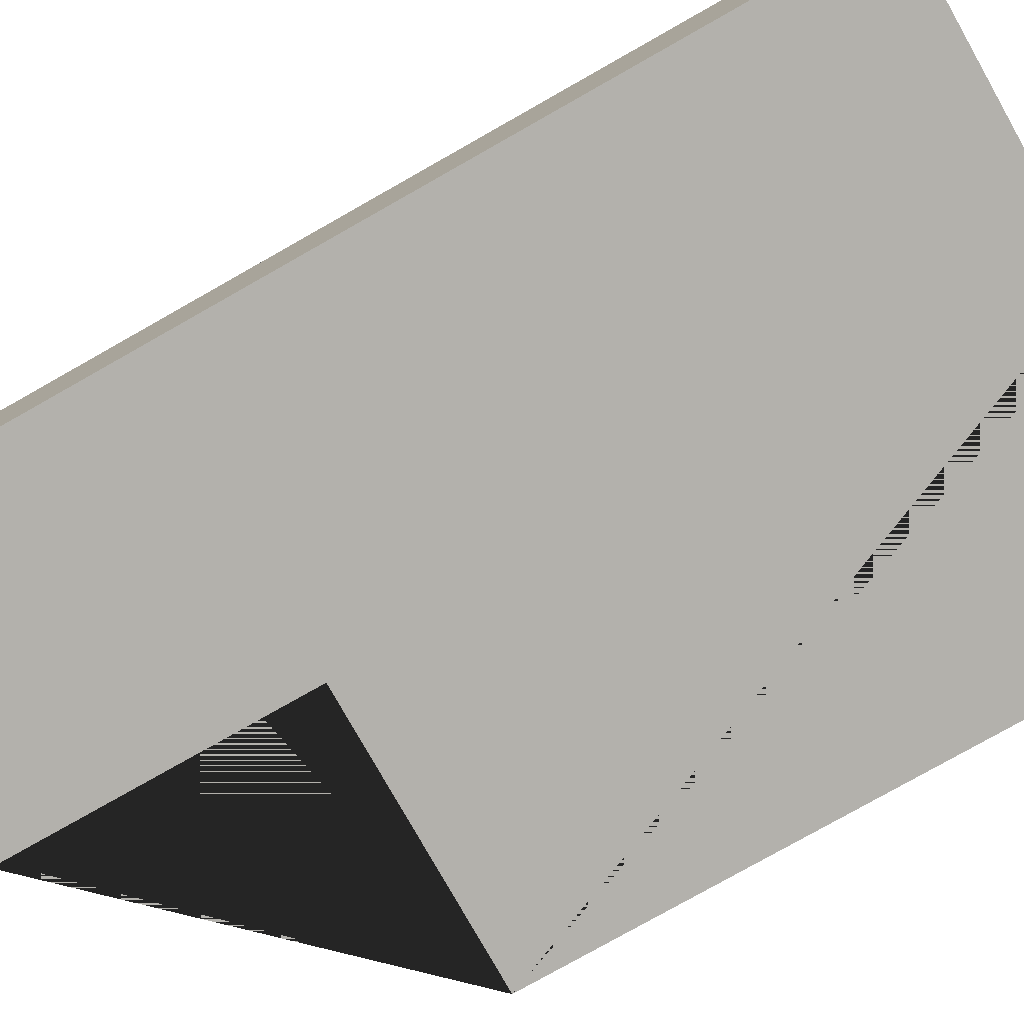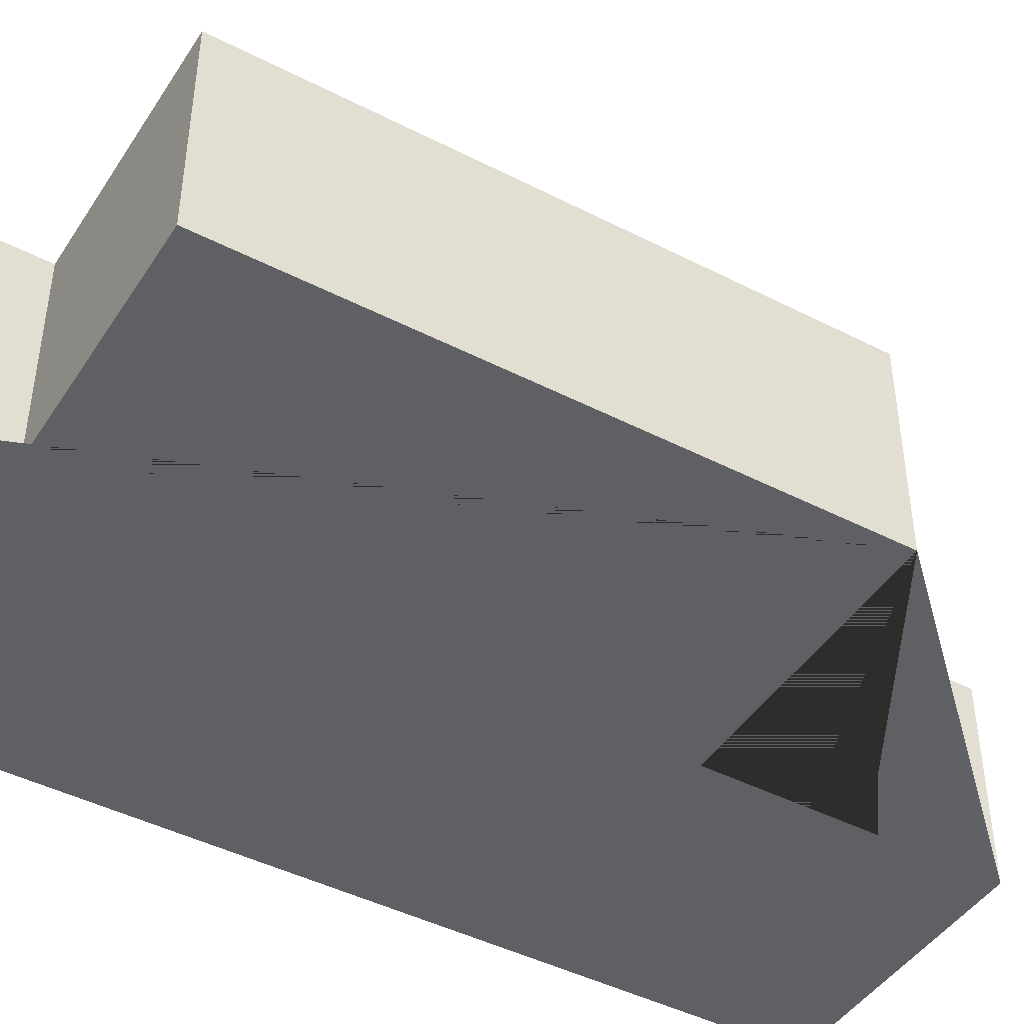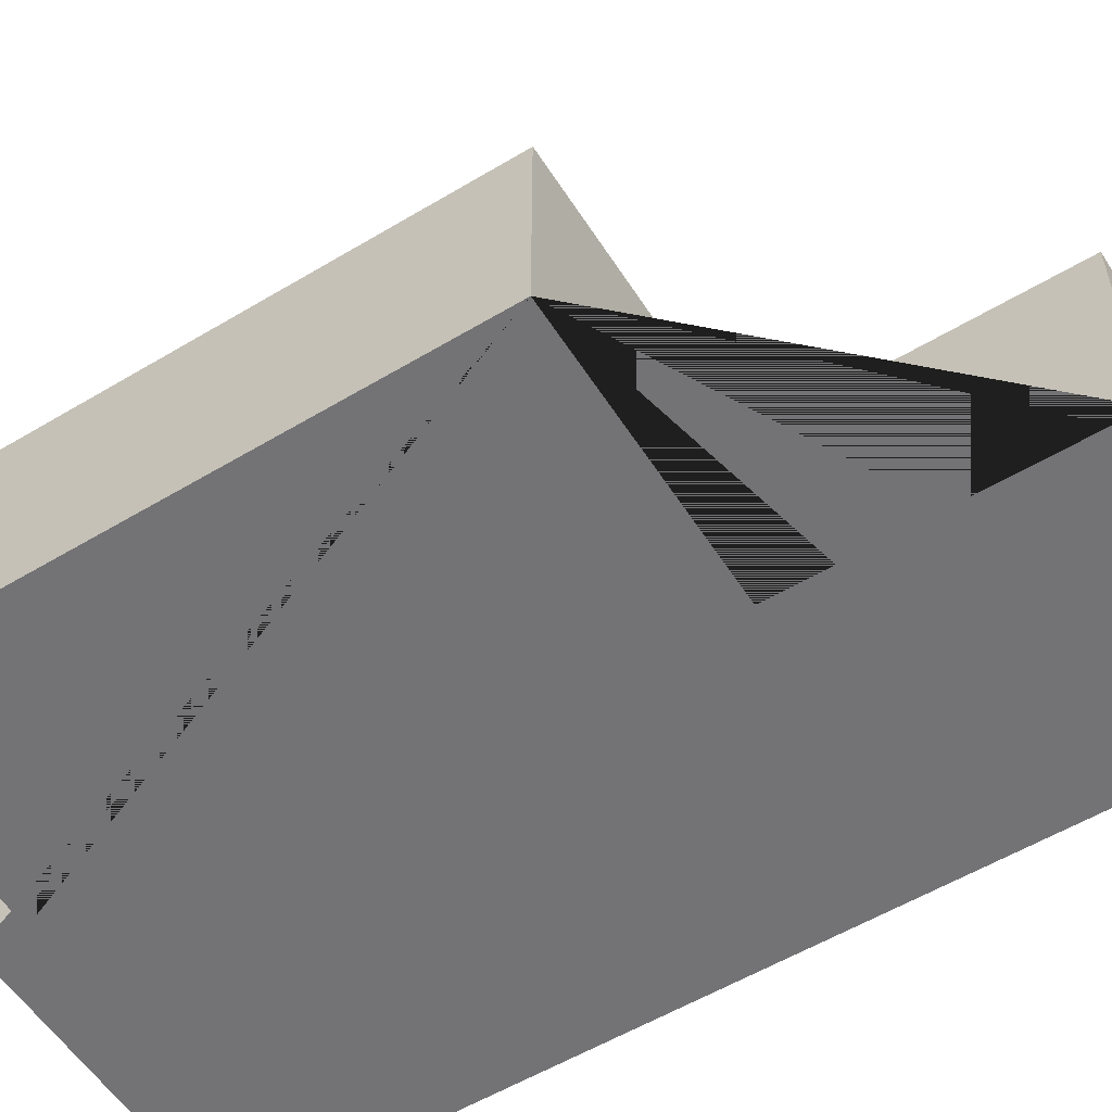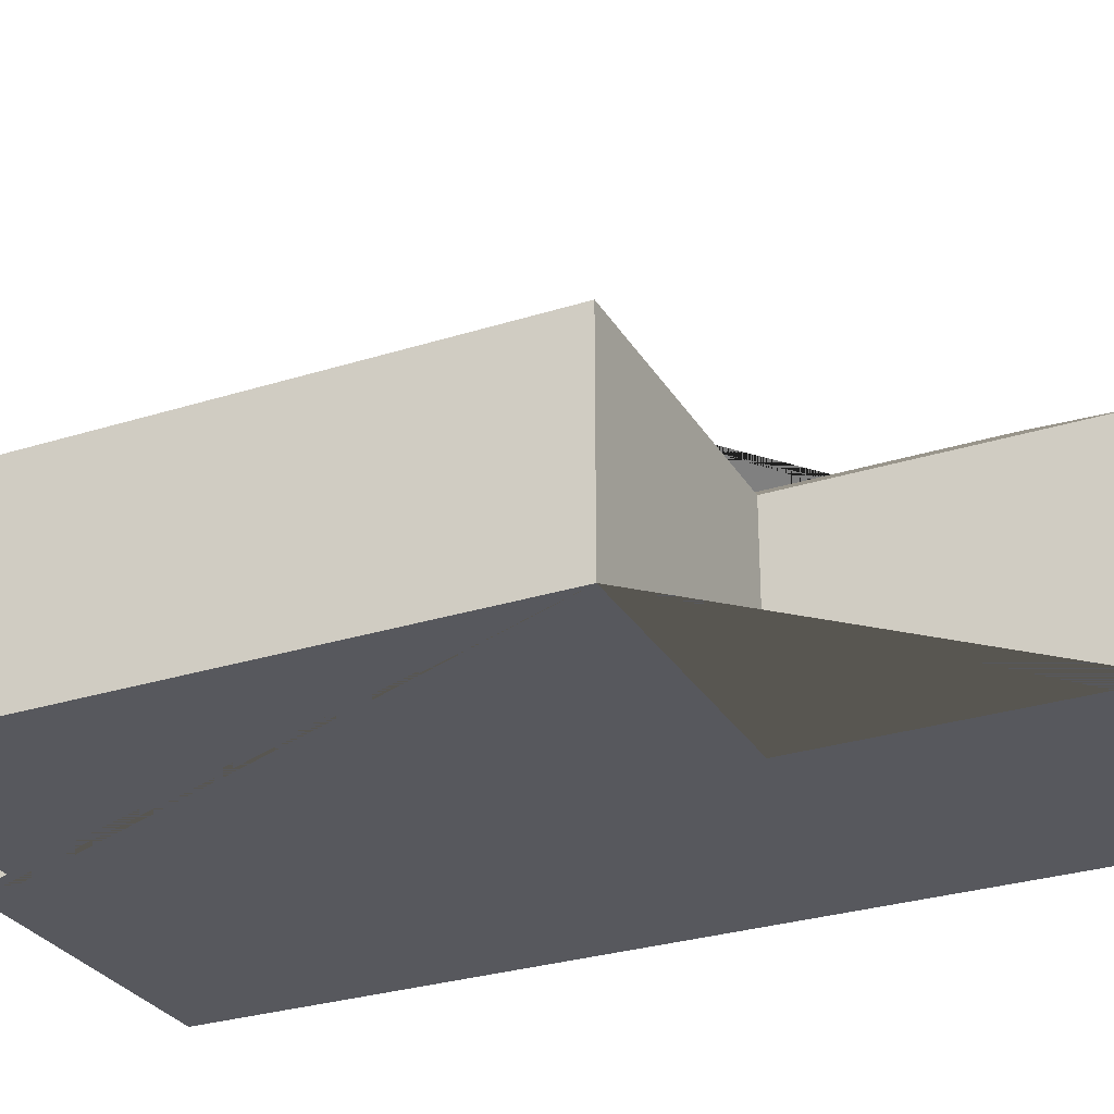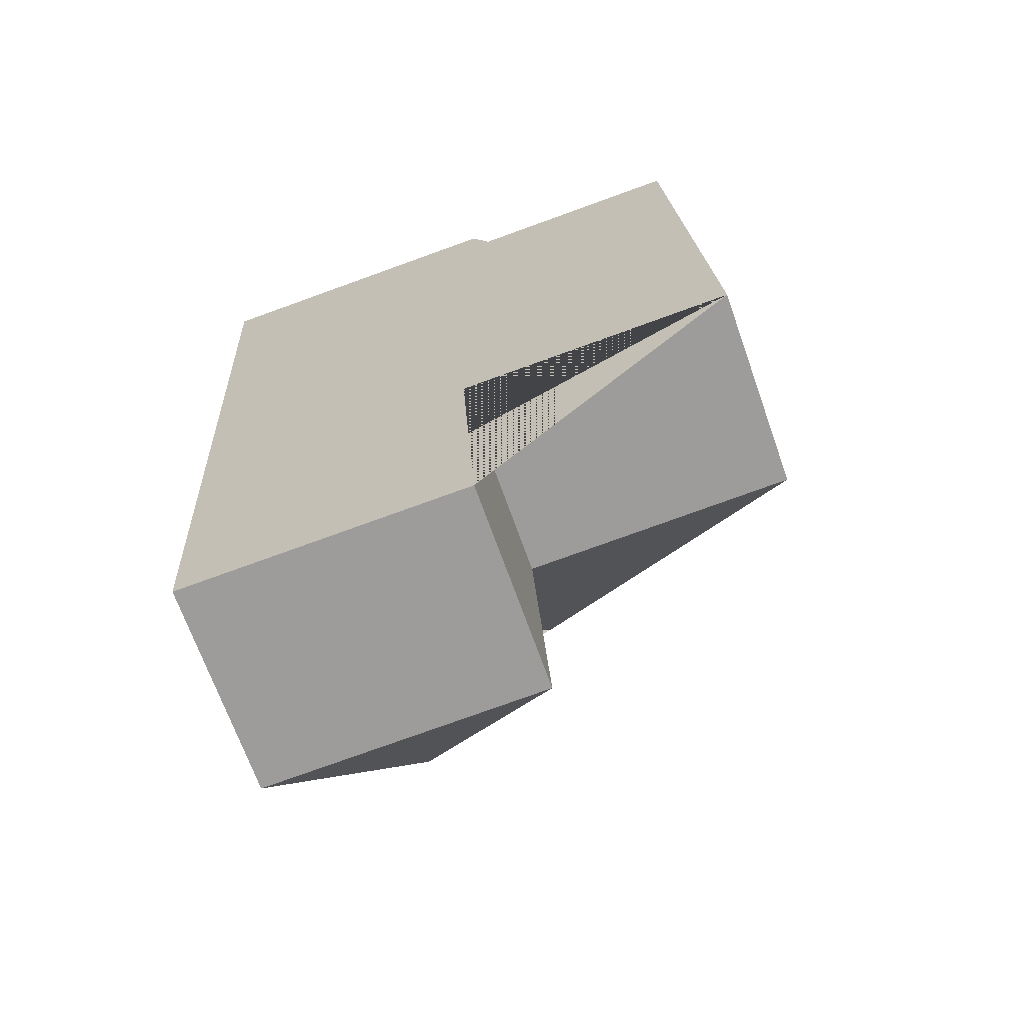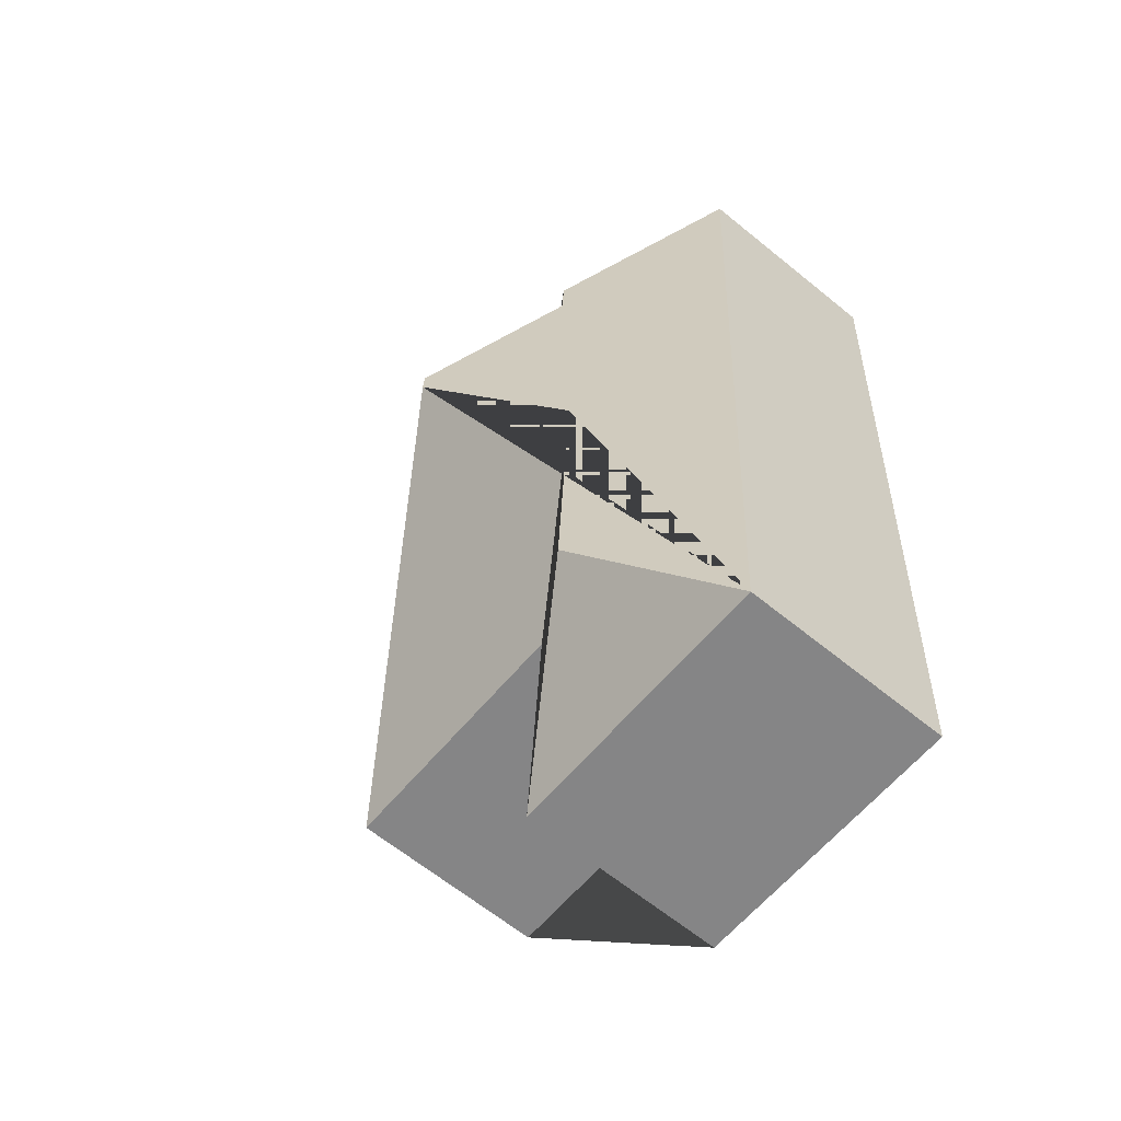
<metadata>
{"format":"obj","ext":"obj","renderer":"f3d","projection":"perspective","resolution":1024,"background":"white","views":[{"elev":-79.0,"azim":-63.8,"up":"+Y"},{"elev":-44.6,"azim":55.9,"up":"+Y"},{"elev":-56.0,"azim":118.9,"up":"+Y"},{"elev":-28.9,"azim":112.0,"up":"+Y"},{"elev":-68.7,"azim":19.5,"up":"+Z"},{"elev":-64.7,"azim":-129.3,"up":"+Z"}]}
</metadata>
<code>
o CG10_500_048066_0008
v 225.4 75 -239.6
v 213.5 75 -29.25
v 124.7 75 -17.68
v 125.4 75 -34.26
v 125 75 -245.5
v 131 75 -350.2
v 110.1 145 -136.4
v 110.6 145 -144.5
v 65.37 113.9 -77.71
v 66.21 113.9 -93.85
v 67.16 110.1 -197.8
v 73.15 110.2 -302.8
v 10.48 75 -24.16
v 29.32 75 -355.9
v 225.4 0 -239.6
v 213.5 0 -29.25
v 125.4 0 -34.26
v 124.7 0 -17.68
v 10.48 0 -24.16
v 29.32 0 -355.9
v 131 0 -350.2
v 125 0 -245.5
f 13 9 3
f 3 9 10 4
f 4 10 7 2
f 2 7 8 1
f 1 8 11 5
f 5 11 12 6
f 6 12 14
f 14 12 11 8 7 10 9 13
f 15 16 17 18 19 20 21 22
f 1 15 16 2
f 2 16 17 4
f 4 17 18 3
f 3 18 19 13
f 13 19 20 14
f 14 20 21 6
f 6 21 22 5
f 5 22 15 1

</code>
